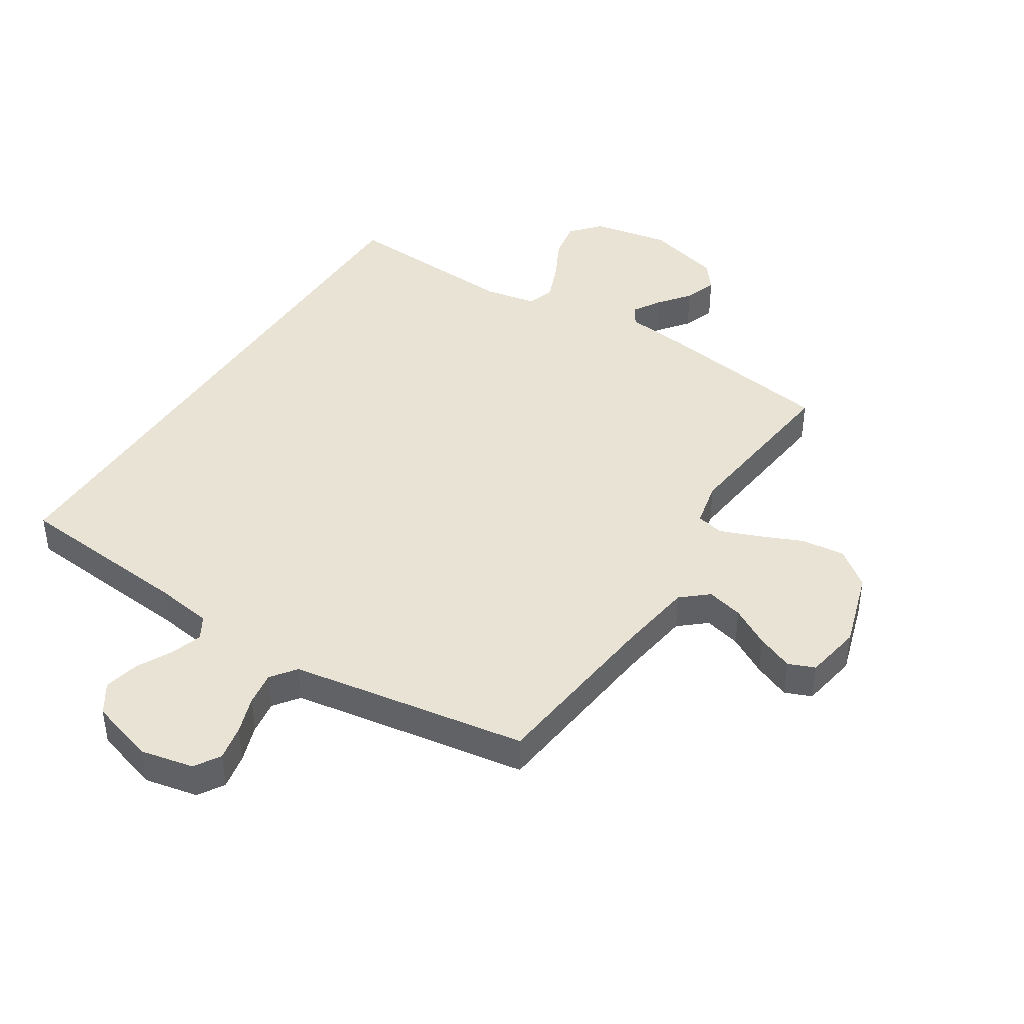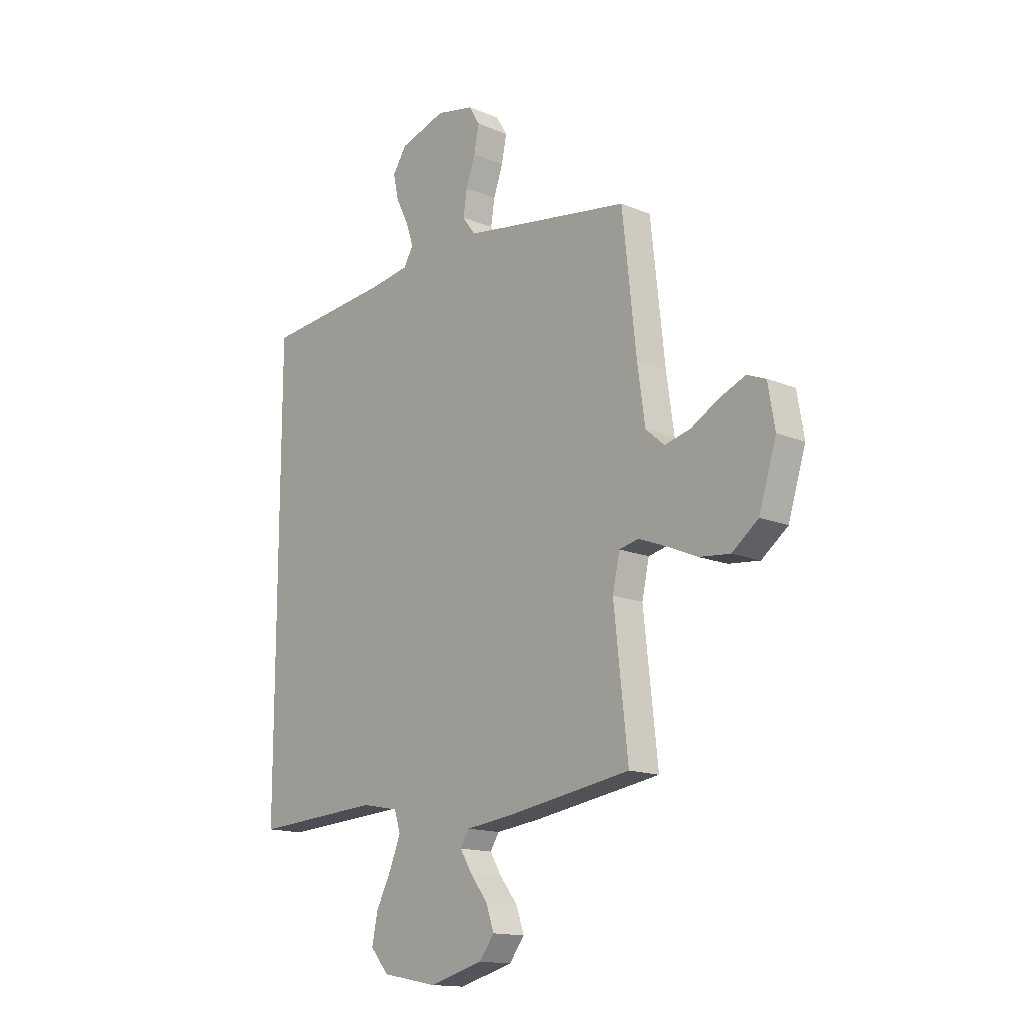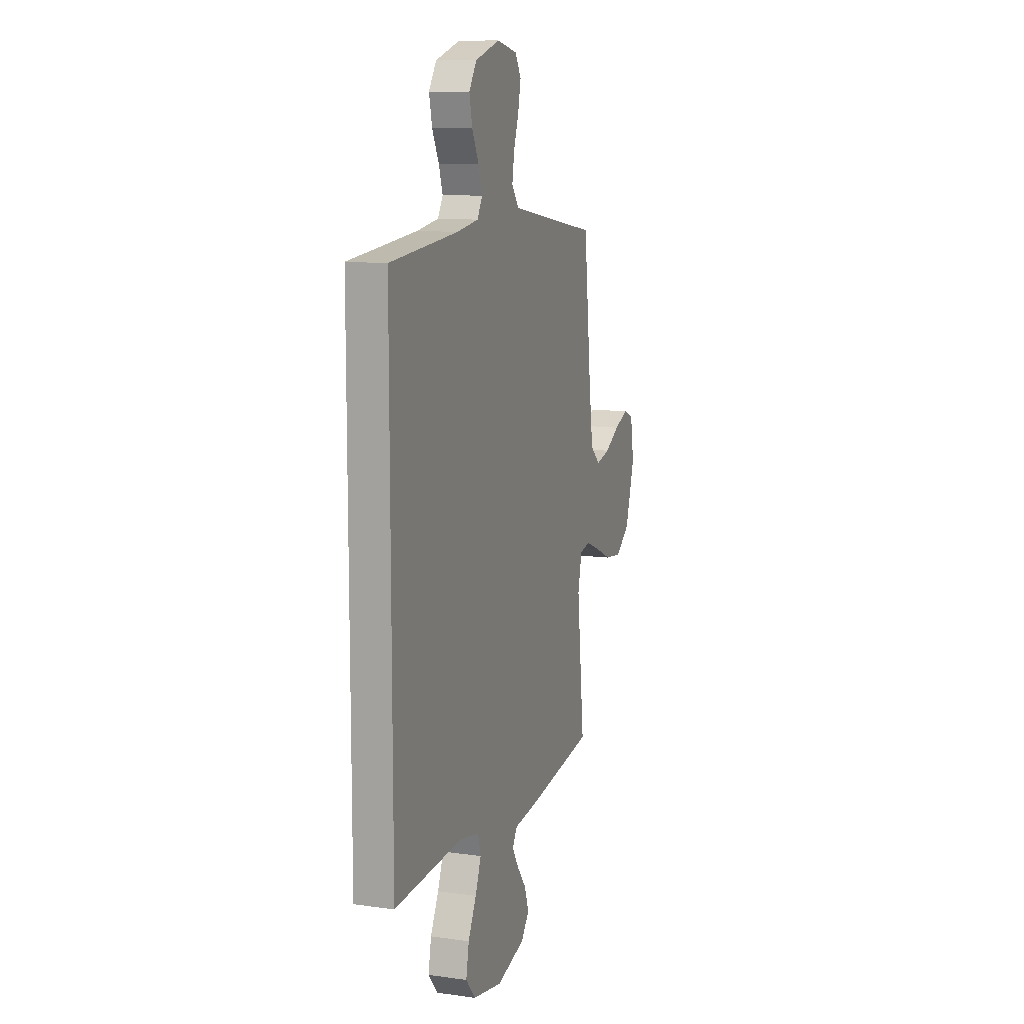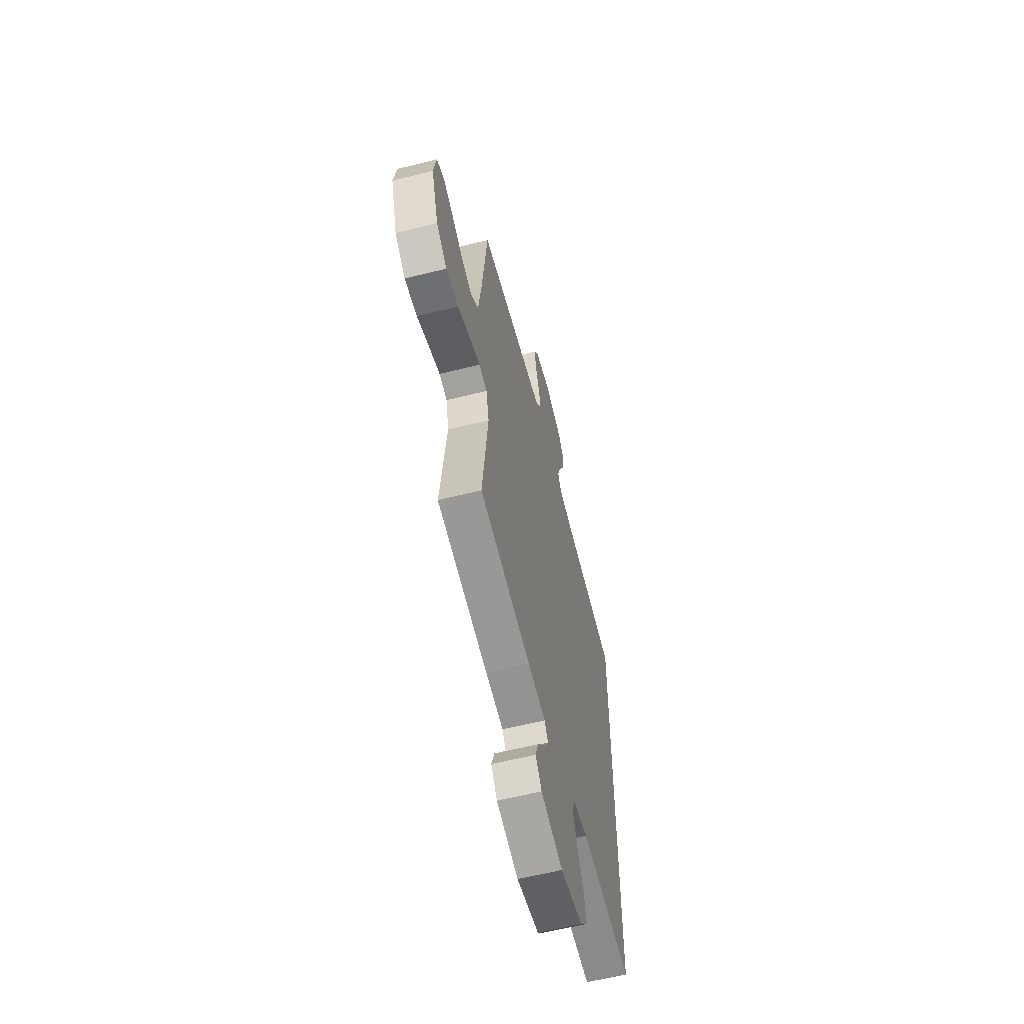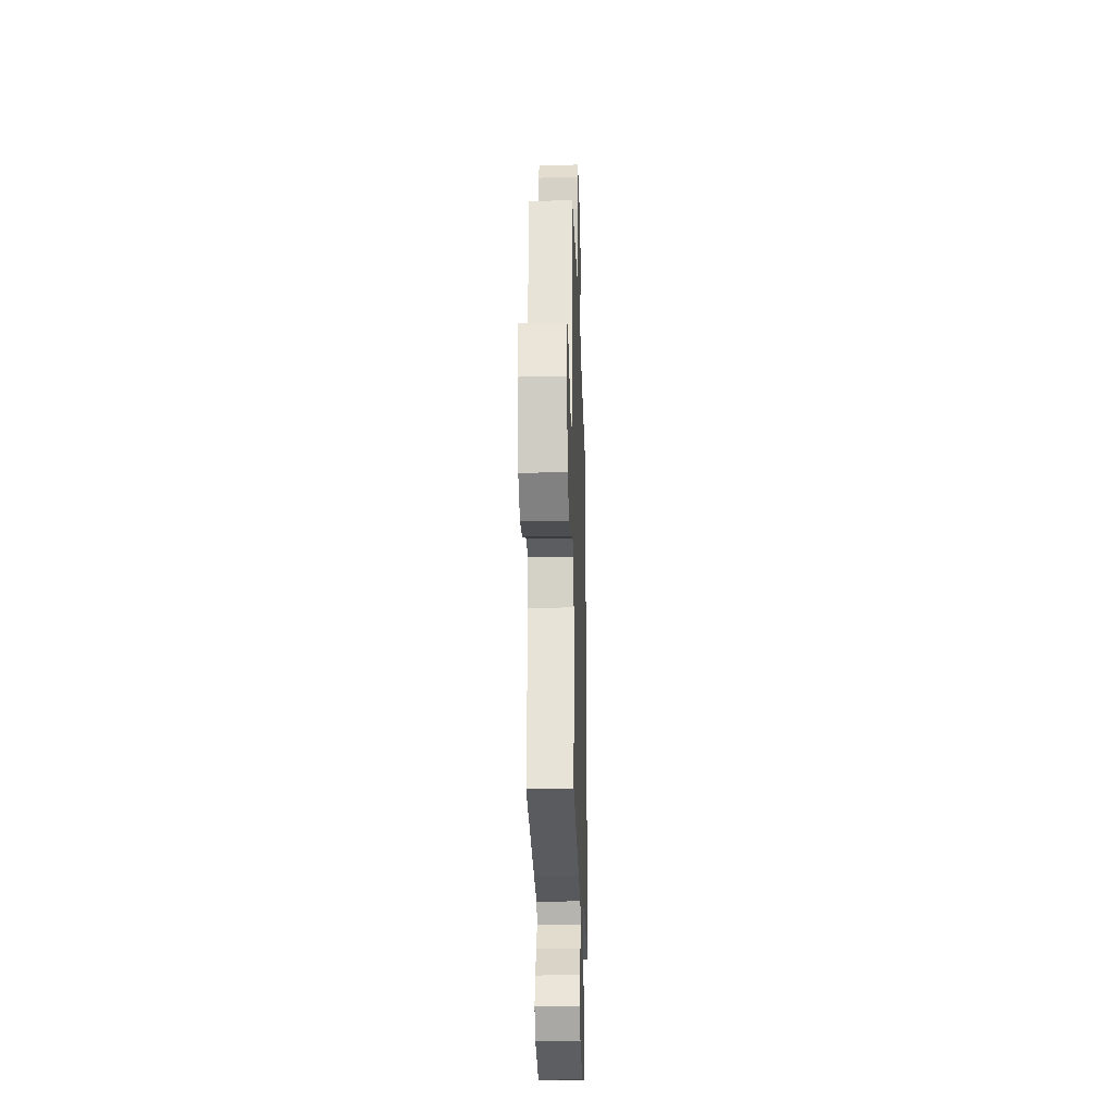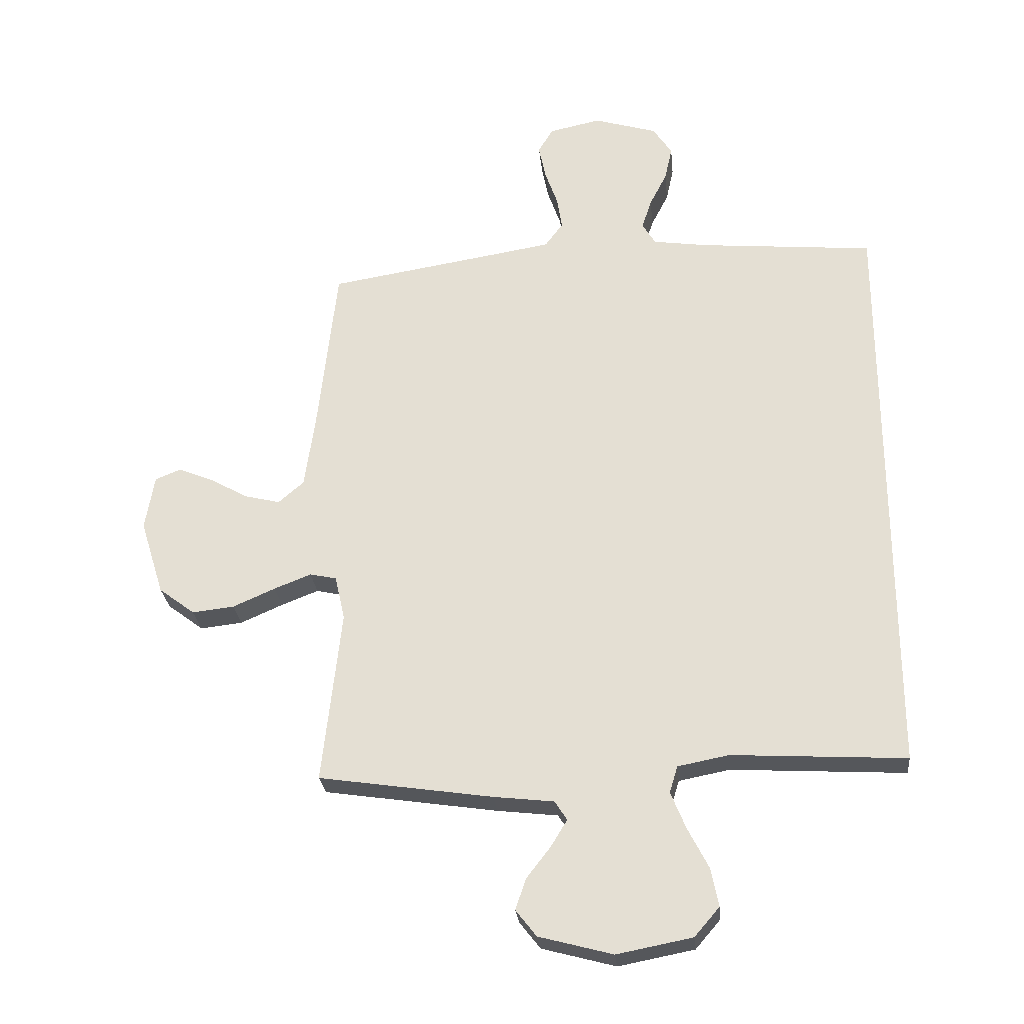
<metadata>
{"format":"obj","ext":"obj","renderer":"f3d","projection":"perspective","resolution":1024,"background":"white","views":[{"elev":42.3,"azim":32.7,"up":"+Y"},{"elev":-15.1,"azim":48.4,"up":"+Z"},{"elev":10.9,"azim":-71.0,"up":"+Z"},{"elev":-60.6,"azim":104.3,"up":"+Z"},{"elev":-23.4,"azim":91.8,"up":"+Z"},{"elev":-27.1,"azim":-174.3,"up":"+Z"}]}
</metadata>
<code>
v 0.5 0.07 0.5
v 0.533 0.07 0.2
v 0.551 0.07 0.074
v 0.595 0.07 0.036
v 0.656 0.07 0.051
v 0.722 0.07 0.088
v 0.783 0.07 0.113
v 0.827 0.07 0.095
v 0.843 0.07 0
v 0.802 0.07 -0.131
v 0.74 0.07 -0.178
v 0.667 0.07 -0.17
v 0.594 0.07 -0.138
v 0.53 0.07 -0.113
v 0.484 0.07 -0.123
v 0.467 0.07 -0.2
v 0.5 0.07 -0.5
v 0.2 0.07 -0.545
v 0.096 0.07 -0.557
v 0.075 0.07 -0.59
v 0.103 0.07 -0.636
v 0.144 0.07 -0.689
v 0.163 0.07 -0.743
v 0.127 0.07 -0.789
v 0 0.07 -0.823
v -0.13 0.07 -0.798
v -0.173 0.07 -0.748
v -0.16 0.07 -0.682
v -0.124 0.07 -0.612
v -0.098 0.07 -0.548
v -0.112 0.07 -0.502
v -0.2 0.07 -0.485
v -0.5 0.07 -0.502
v -0.5 0.07 0.515
v -0.2 0.07 0.542
v -0.105 0.07 0.556
v -0.082 0.07 0.594
v -0.099 0.07 0.646
v -0.129 0.07 0.705
v -0.142 0.07 0.764
v -0.109 0.07 0.814
v 0 0.07 0.847
v 0.089 0.07 0.828
v 0.115 0.07 0.785
v 0.103 0.07 0.726
v 0.081 0.07 0.663
v 0.072 0.07 0.606
v 0.103 0.07 0.564
v 0.2 0.07 0.548
v 0.5 0 0.5
v 0.533 0 0.2
v 0.551 0 0.074
v 0.595 0 0.036
v 0.656 0 0.051
v 0.722 0 0.088
v 0.783 0 0.113
v 0.827 0 0.095
v 0.843 0 0
v 0.802 0 -0.131
v 0.74 0 -0.178
v 0.667 0 -0.17
v 0.594 0 -0.138
v 0.53 0 -0.113
v 0.484 0 -0.123
v 0.467 0 -0.2
v 0.5 0 -0.5
v 0.2 0 -0.545
v 0.096 0 -0.557
v 0.075 0 -0.59
v 0.103 0 -0.636
v 0.144 0 -0.689
v 0.163 0 -0.743
v 0.127 0 -0.789
v 0 0 -0.823
v -0.13 0 -0.798
v -0.173 0 -0.748
v -0.16 0 -0.682
v -0.124 0 -0.612
v -0.098 0 -0.548
v -0.112 0 -0.502
v -0.2 0 -0.485
v -0.5 0 -0.502
v -0.5 0 0.515
v -0.2 0 0.542
v -0.105 0 0.556
v -0.082 0 0.594
v -0.099 0 0.646
v -0.129 0 0.705
v -0.142 0 0.764
v -0.109 0 0.814
v 0 0 0.847
v 0.089 0 0.828
v 0.115 0 0.785
v 0.103 0 0.726
v 0.081 0 0.663
v 0.072 0 0.606
v 0.103 0 0.564
v 0.2 0 0.548
f 43 44 45 46
f 43 46 47
f 42 43 47
f 41 42 47
f 38 39 40 41
f 37 38 41 47
f 36 37 47 48
f 32 33 34 35
f 31 32 35 36
f 30 31 36 48
f 26 27 28 29
f 26 29 30
f 21 22 23 24
f 20 21 24 25
f 16 17 18 19
f 15 16 19
f 10 11 12 13
f 10 13 14
f 9 10 14
f 8 9 14 15
f 5 6 7 8
f 49 1 2
f 49 2 3
f 48 49 3
f 30 48 3
f 20 25 26 30
f 19 20 30
f 15 19 30 3
f 5 8 15
f 4 5 15
f 3 4 15
f 95 94 93 92
f 96 95 92
f 96 92 91
f 96 91 90
f 90 89 88 87
f 96 90 87 86
f 97 96 86 85
f 84 83 82 81
f 85 84 81 80
f 97 85 80 79
f 78 77 76 75
f 79 78 75
f 73 72 71 70
f 74 73 70 69
f 68 67 66 65
f 68 65 64
f 62 61 60 59
f 63 62 59
f 63 59 58
f 64 63 58 57
f 57 56 55 54
f 51 50 98
f 52 51 98
f 52 98 97
f 52 97 79
f 79 75 74 69
f 79 69 68
f 52 79 68 64
f 64 57 54
f 64 54 53
f 64 53 52
f 1 50 51 2
f 2 51 52 3
f 3 52 53 4
f 4 53 54 5
f 5 54 55 6
f 6 55 56 7
f 7 56 57 8
f 8 57 58 9
f 9 58 59 10
f 10 59 60 11
f 11 60 61 12
f 12 61 62 13
f 13 62 63 14
f 14 63 64 15
f 15 64 65 16
f 16 65 66 17
f 17 66 67 18
f 18 67 68 19
f 19 68 69 20
f 20 69 70 21
f 21 70 71 22
f 22 71 72 23
f 23 72 73 24
f 24 73 74 25
f 25 74 75 26
f 26 75 76 27
f 27 76 77 28
f 28 77 78 29
f 29 78 79 30
f 30 79 80 31
f 31 80 81 32
f 32 81 82 33
f 33 82 83 34
f 34 83 84 35
f 35 84 85 36
f 36 85 86 37
f 37 86 87 38
f 38 87 88 39
f 39 88 89 40
f 40 89 90 41
f 41 90 91 42
f 42 91 92 43
f 43 92 93 44
f 44 93 94 45
f 45 94 95 46
f 46 95 96 47
f 47 96 97 48
f 48 97 98 49
f 49 98 50 1

</code>
